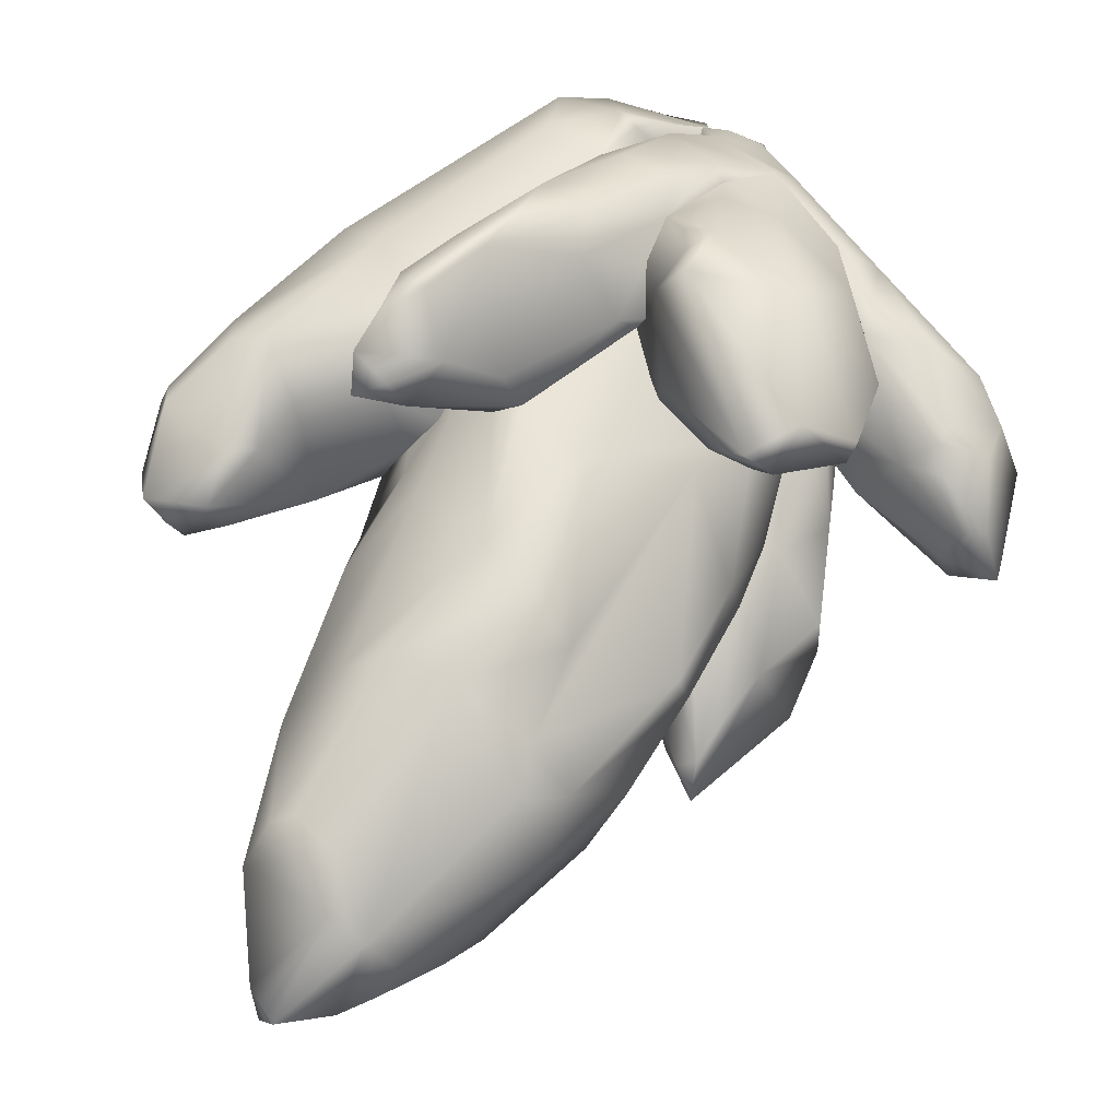
<metadata>
{"format":"obj","ext":"obj","renderer":"f3d","projection":"perspective","resolution":1024,"background":"white","views":[{"elev":61.6,"azim":-157.9,"up":"+Z"}]}
</metadata>
<code>
o Crystal_(1)
v -0.2292 1.184 -0.08317
v -0.1594 1.384 -0.02183
v -0.2094 1.283 0.06447
v -0.2662 1.122 0.00968
v -0.2154 1.206 0.1343
v -0.1611 1.256 0.1775
v -0.2941 0.9608 0.02499
v -0.2828 0.9739 0.09702
v -0.1501 1.181 0.2012
v -0.2278 1.081 -0.1412
v -0.09747 1.225 -0.1842
v -0.05317 1.438 -0.08819
v -0.1235 1.44 -0.01691
v -0.06478 1.478 -0.05507
v -0.08077 1.496 0.06654
v -0.06697 1.526 0.01591
v -0.04562 1.501 0.1286
v -0.023 1.568 0.006331
v -0.04848 1.22 -0.2083
v -0.005903 1.45 -0.0881
v 0.06035 1.408 -0.07703
v 0.03115 1.271 -0.1557
v 0.05474 1.543 -0.02188
v 0.04322 1.619 0.03328
v 0.0632 1.62 0.0332
v -0.1191 1.093 -0.2071
v 0.08636 1.136 -0.1568
v 0.1355 1.219 -0.07098
v -0.02083 1.185 -0.2071
v 0.01459 1.142 -0.1689
v 0.09706 0.805 -0.1741
v 0.002108 0.8182 -0.1857
v -0.09596 0.775 -0.2098
v 0.1512 0.8389 -0.09553
v -0.1929 0.8558 -0.1748
v -0.2578 0.8908 -0.1237
v -0.2743 0.8743 -0.08266
v -0.3007 0.761 -0.04782
v -0.2995 0.813 0.09969
v -0.3024 0.665 -0.0208
v -0.2985 0.5806 0.1162
v -0.262 0.6437 0.1571
v -0.2024 0.7118 0.2048
v -0.1532 1.05 0.2455
v -0.027 1.16 0.2506
v -0.04562 1.501 0.1286
v 0.03972 1.416 0.1849
v 0.1009 1.388 0.1842
v 0.07292 1.154 0.2401
v 0.01104 1.489 0.1482
v -0.07962 1.01 0.2843
v 0.1537 1.458 0.1169
v 0.08742 1.59 0.05869
v 0.04322 1.619 0.03328
v 0.0632 1.62 0.0332
v 0.05474 1.543 -0.02188
v 0.1356 1.4 0.161
v 0.1302 1.173 0.2006
v 0.00863 0.9665 0.2881
v 0.1965 1.241 0.1054
v 0.06035 1.408 -0.07703
v 0.1569 1.367 0.05294
v 0.1355 1.219 -0.07098
v 0.1996 1.178 0.02142
v 0.1512 0.8389 -0.09553
v 0.2328 0.9061 0.03977
v 0.2218 0.9807 0.08013
v 0.1447 0.8808 0.2008
v 0.1942 0.8238 0.123
v 0.2444 0.8013 0.0423
v 0.2016 0.6515 -0.04163
v 0.138 0.6663 -0.1373
v 0.2048 0.785 0.1232
v 0.1523 0.764 0.189
v 0.1764 0.7414 0.151
v 0.166 0.6709 0.1698
v 0.1584 0.4894 -0.1301
v 0.08478 0.7539 0.2495
v 0.04485 0.7428 0.2752
v -0.06953 0.7852 0.2731
v -0.2073 0.6587 0.2026
v -0.2596 0.607 0.1677
v -0.2847 0.536 0.1438
v -0.2565 0.4759 0.108
v -0.1192 0.6384 0.2327
v -0.05286 0.5574 0.2634
v -0.2554 0.4772 0.03556
v -0.1416 0.7571 -0.2067
v -0.1168 0.6602 -0.2068
v 0.138 0.6663 -0.1373
v -0.119 0.6195 -0.2205
v -0.1839 0.6698 -0.2659
v -0.09924 0.4586 -0.2446
v -0.1168 0.6602 -0.2068
v -0.253 0.6456 -0.2797
v -0.1233 0.3698 -0.2446
v -0.1416 0.7571 -0.2067
v -0.2269 0.8217 -0.2612
v -0.2624 0.9478 -0.1957
v -0.1929 0.8558 -0.1748
v -0.2895 0.9761 -0.1746
v -0.2578 0.8908 -0.1237
v -0.3206 1.004 -0.1775
v -0.3246 1.003 -0.2149
v -0.3218 0.9398 -0.2642
v -0.4094 0.8063 -0.2488
v -0.3603 0.8441 -0.2819
v -0.3709 0.6926 -0.2599
v -0.3373 0.4913 -0.2004
v -0.3849 0.6054 -0.1792
v -0.4193 0.729 -0.1591
v -0.3774 0.5844 -0.05552
v -0.3458 0.466 -0.04062
v -0.3363 0.4939 -0.009181
v -0.3038 0.4958 0.02246
v -0.3258 0.6608 -0.03157
v -0.2554 0.4772 0.03556
v -0.3024 0.665 -0.0208
v -0.3614 0.8303 -0.09349
v -0.3007 0.761 -0.04782
v -0.3437 0.8824 -0.1014
v -0.3193 0.9745 -0.1395
v -0.2743 0.8743 -0.08266
v -0.413 0.7123 -0.1092
v -0.2578 0.8908 -0.1237
v -0.2895 0.9761 -0.1746
v -0.2871 0.3 -0.09868
v -0.2085 0.2535 -0.1156
v -0.2275 0.2235 -0.08164
v -0.1067 0.1343 -0.09702
v -0.1812 0.1672 -0.07263
v -0.1075 0.195 -0.05217
v -0.1952 0.1975 -0.05395
v 0.5041 0.8884 0.002593
v 0.265 0.5584 -0.1107
v 0.3824 0.4783 -0.01796
v 0.5443 0.893 0.03969
v 0.1985 0.2557 -0.1039
v 0.2781 0.2409 -0.02969
v 0.1455 0.3399 -0.1492
v 0.1584 0.4894 -0.1301
v 0.5578 0.8146 0.1108
v 0.4186 0.4446 0.1037
v 0.2593 0.1705 0.1038
v 0.4154 0.5266 0.2101
v 0.2143 0.1901 0.2139
v 0.3811 0.9309 0.05286
v 0.2016 0.6515 -0.04163
v 0.2444 0.8013 0.0423
v 0.4725 0.971 0.04566
v 0.4372 1.041 0.135
v 0.3836 1.005 0.1417
v 0.4939 0.7326 0.2168
v 0.4557 1.049 0.1741
v 0.5539 0.9476 0.08802
v 0.4964 1.035 0.1934
v 0.5256 0.895 0.2178
v 0.5414 0.8577 0.1962
v 0.4692 0.7868 0.2605
v 0.4078 0.9441 0.236
v 0.4964 1.035 0.1934
v 0.4084 1.012 0.1878
v 0.4557 1.049 0.1741
v 0.4372 1.041 0.135
v 0.3836 1.005 0.1417
v 0.2976 0.9088 0.1115
v 0.3658 0.9259 0.2381
v 0.3262 0.8694 0.2482
v 0.2399 0.7753 0.2245
v 0.2048 0.785 0.1232
v 0.1764 0.7414 0.151
v 0.166 0.6709 0.1698
v 0.2389 0.7332 0.2473
v 0.2886 0.735 0.2732
v 0.4148 0.7779 0.2773
v 0.3405 0.5543 0.269
v 0.2649 0.6503 0.2909
v 0.2383 0.5832 0.2924
v 0.1047 0.2998 0.2641
v 0.1925 0.2788 0.2722
v 0.1074 0.2064 0.252
v 0.07787 0.2255 0.2532
v 0.05597 0.1908 0.2318
v 0.04576 0.2231 0.2105
v 0.000708 0.1645 0.1601
v 0.006737 0.1281 0.1666
v 0.01642 0.1176 0.1461
v 0.1717 0.09391 0.1137
v 0.01973 0.05733 0.07174
v -0.005008 0.1257 0.103
v 0.01236 0.0837 0.05313
v 0.2278 0.1461 0.1409
v 0.2419 0.154 0.05943
v 0.103 0.02529 0.02325
v 0.01973 0.05733 0.07174
v 0.04131 0 0.00025
v 0.04842 0.0404 -0.0384
v 0.01236 0.0837 0.05313
v 0.04842 0.0404 -0.0384
v 0.07525 0.1676 -0.09361
v 0.03644 0.1396 -0.05199
v 0.02244 0.0481 -0.05017
v -0.001439 0.09492 -0.06066
v -0.2821 0.7023 0.246
v -0.3316 0.781 0.389
v -0.4066 0.6858 0.318
v -0.3266 0.6496 0.2096
v -0.3959 0.6039 0.2571
v -0.3517 0.5786 0.1898
v -0.3487 0.7326 0.4552
v -0.4139 0.6679 0.3482
v -0.2958 0.8082 0.4597
v -0.1182 0.5623 0.4519
v -0.2811 0.5318 0.4469
v -0.1335 0.483 0.4462
v -0.1089 0.5257 0.4476
v -0.0812 0.5677 0.3899
v -0.1366 0.6883 0.3506
v -0.2134 0.6879 0.2334
v -0.2821 0.7023 0.246
v -0.3316 0.781 0.389
v -0.2073 0.6587 0.2026
v -0.2596 0.607 0.1677
v -0.2073 0.6587 0.2026
v -0.1192 0.6384 0.2327
v -0.1071 0.6417 0.2831
v -0.05286 0.5574 0.2634
v -0.06313 0.5485 0.28
v -0.04236 0.4978 0.3397
v -0.03833 0.409 0.3297
v -0.2847 0.536 0.1438
v -0.398 0.5229 0.2754
v -0.4049 0.5439 0.3051
v -0.3485 0.4155 0.2103
v -0.3026 0.4902 0.1384
v -0.3252 0.445 0.3556
v -0.2651 0.3014 0.2344
v -0.2847 0.536 0.1438
v -0.2565 0.4759 0.108
v -0.1788 0.3249 0.2913
v -0.1337 0.2104 0.2327
v -0.0833 0.2908 0.2832
v -0.09849 0.3499 0.3318
v -0.08674 0.4756 0.4143
v 0.2976 0.9088 0.1115
v 0.2048 0.785 0.1232
v 0.2444 0.8013 0.0423
v 0.5618 0.8532 0.1389
v -0.04558 0.4621 -0.3647
v 0.01626 0.3614 -0.359
v 0.06101 0.4164 -0.3887
v -0.01036 0.6477 -0.432
v 0.1231 0.6552 -0.4759
v 0.2098 0.634 -0.4015
v 0.1513 0.4077 -0.278
v 0.1858 0.702 -0.4567
v 0.1151 0.6935 -0.4847
v -0.03984 0.697 -0.3884
v -0.1233 0.3698 -0.2446
v -0.09924 0.4586 -0.2446
v -0.03231 0.7804 -0.3919
v -0.1064 0.744 -0.2472
v -0.119 0.6195 -0.2205
v -0.1168 0.6602 -0.2068
v 0.1886 0.7419 -0.4616
v 0.1521 0.7806 -0.4824
v -0.09596 0.775 -0.2098
v 0.1194 0.9395 -0.4308
v 0.06621 0.9303 -0.3066
v 0.002108 0.8182 -0.1857
v -0.1067 0.1343 -0.09702
v -0.02626 0.145 -0.1786
v -0.07412 0.1044 -0.1225
v 0.08609 0.2209 -0.1904
v -0.09558 0.06749 -0.03933
v -0.07793 0.04643 -0.04044
v -0.1075 0.195 -0.05217
v -0.09875 0.156 -0.0137
v -0.05193 0.08881 -0.01541
v 0.1455 0.3399 -0.1492
v 0.08609 0.2209 -0.1904
v 0.07525 0.1676 -0.09361
v 0.1513 0.4077 -0.278
v 0.1867 0.4611 -0.2054
v 0.2098 0.634 -0.4015
v 0.2347 0.7018 -0.3764
v 0.1584 0.4894 -0.1301
v 0.1599 0.7171 -0.1683
v 0.138 0.6663 -0.1373
v 0.09706 0.805 -0.1741
v 0.217 0.8282 -0.3493
v 0.1952 0.8266 -0.2854
v 0.1846 0.8732 -0.3073
v 0.1992 0.8876 -0.3796
v 0.2106 0.7657 -0.4342
v 0.1183 0.8878 -0.2494
v 0.06621 0.9303 -0.3066
v 0.1194 0.9395 -0.4308
v 0.1521 0.7806 -0.4824
v 0.1886 0.7419 -0.4616
v 0.1858 0.702 -0.4567
v 0.002108 0.8182 -0.1857
v -0.0433 0.06125 -0.0702
v -0.07412 0.1044 -0.1225
v -0.07793 0.04643 -0.04044
v -0.02626 0.145 -0.1786
v -0.001439 0.09492 -0.06066
v -0.05193 0.08881 -0.01541
v 0.03644 0.1396 -0.05199
v 0.1653 0.8578 0.3736
v 0.04485 0.7428 0.2752
v 0.08478 0.7539 0.2495
v 0.1878 0.8207 0.3334
v 0.2389 0.7332 0.2473
v 0.166 0.6709 0.1698
v 0.2301 0.8508 0.3716
v 0.2377 0.8361 0.3984
v 0.2651 0.6647 0.3366
v 0.2649 0.6503 0.2909
v 0.2383 0.5832 0.2924
v 0.1834 0.6395 0.4713
v 0.2284 0.7184 0.4688
v 0.2267 0.7894 0.4826
v 0.2408 0.8488 0.4556
v 0.1231 0.475 0.4109
v 0.1047 0.2998 0.2641
v 0.05206 0.3379 0.3459
v 0.02617 0.2174 0.2542
v 0.04576 0.2231 0.2105
v 0.000708 0.1645 0.1601
v -0.01952 0.1524 0.1895
v 0.2261 0.8958 0.4205
v 0.06601 0.7596 0.3591
v 0.04485 0.7428 0.2752
v 0.1653 0.8578 0.3736
v -0.03576 0.5865 0.3131
v -0.05286 0.5574 0.2634
v -0.06313 0.5485 0.28
v -0.04236 0.4978 0.3397
v 0.02916 0.5554 0.3952
v 0.1381 0.6441 0.4753
v 0.1308 0.7996 0.4211
v 0.1884 0.8627 0.4225
v 0.2408 0.8488 0.4556
v 0.1845 0.7411 0.4847
v 0.2267 0.7894 0.4826
v 0.2284 0.7184 0.4688
v 0.1834 0.6395 0.4713
v 0.1231 0.475 0.4109
v 0.04569 0.4894 0.4061
v -0.03833 0.409 0.3297
v -0.02456 0.3536 0.3361
v 0.05206 0.3379 0.3459
v -0.06576 0.2735 0.2947
v 0.02617 0.2174 0.2542
v -0.0833 0.2908 0.2832
v -0.1337 0.2104 0.2327
v -0.01952 0.1524 0.1895
v 0.2261 0.8958 0.4205
v -0.1099 0.1288 0.1111
v -0.08704 0.1066 0.1424
v -0.08877 0.09664 0.1056
v -0.06476 0.1203 0.09618
v -0.04846 0.1237 0.1195
v -0.08882 0.1325 0.09187
v -0.06476 0.1203 0.09618
v -0.03548 0.09007 0.06059
v -0.135 0.1461 0.04207
v -0.03435 0.06986 0.006396
v -0.05193 0.08881 -0.01541
v -0.09875 0.156 -0.0137
v 0.02244 0.0481 -0.05017
v -0.001439 0.09492 -0.06066
v -0.2187 0.1535 0.03034
v -0.209 0.1655 -0.01863
v -0.1952 0.1975 -0.05395
v -0.1075 0.195 -0.05217
v -0.2468 0.198 -0.05507
v -0.2275 0.2235 -0.08164
v -0.3096 0.2401 -0.0482
v -0.2954 0.2662 -0.07249
v -0.479 0.4096 -0.03174
v -0.2871 0.3 -0.09868
v -0.4573 0.5132 -0.05251
v -0.3458 0.466 -0.04062
v -0.3363 0.4939 -0.009181
v -0.424 0.5564 0.003127
v -0.3345 0.5288 0.07108
v -0.4036 0.5681 0.04462
v -0.3038 0.4958 0.02246
v -0.2565 0.4759 0.108
v -0.2554 0.4772 0.03556
v -0.5466 0.6293 0.05635
v -0.5685 0.6202 -0.005394
v -0.6385 0.6198 0.02754
v -0.5547 0.5832 -0.0347
v -0.6329 0.5698 -0.006624
v -0.6112 0.4498 0.0448
v -0.6385 0.6198 0.02754
v -0.6071 0.6051 0.1174
v -0.5466 0.6293 0.05635
v -0.5654 0.6154 0.1069
v -0.5192 0.5633 0.1636
v -0.5711 0.5068 0.1579
v -0.5717 0.4459 0.1464
v -0.5037 0.499 0.1852
v -0.4432 0.3929 0.2037
v -0.3485 0.4155 0.2103
v -0.3307 0.3056 0.2208
v -0.2651 0.3014 0.2344
v -0.1638 0.2023 0.222
v -0.1337 0.2104 0.2327
v -0.01952 0.1524 0.1895
v -0.09374 0.1468 0.1981
v -0.5005 0.528 0.181
v -0.4591 0.5595 0.146
v -0.3026 0.4902 0.1384
v -0.3345 0.5288 0.07108
v -0.2565 0.4759 0.108
v -0.4036 0.5681 0.04462
v -0.5165 0.3758 0.1434
v -0.491 0.3271 0.07914
v -0.5056 0.365 0.008992
v -0.3123 0.2132 0.04625
v -0.1931 0.1407 0.0804
v -0.09436 0.128 0.1625
v -0.03719 0.1354 0.1903
v -0.03203 0.124 0.1487
v 0.006737 0.1281 0.1666
v 0.000708 0.1645 0.1601
v 0.01642 0.1176 0.1461
v -0.005008 0.1257 0.103
v -0.04846 0.1237 0.1195
v -0.005008 0.1257 0.103
v 0.01236 0.0837 0.05313
v 0.04842 0.0404 -0.0384
f 3 2 1
f 4 3 1
f 3 4 5
f 6 3 5
f 5 4 7
f 8 5 7
f 6 5 9
f 9 5 8
f 10 7 4
f 1 10 4
f 10 1 11
f 11 1 2
f 12 11 2
f 12 2 13
f 13 2 3
f 14 12 13
f 15 13 3
f 16 13 15
f 16 15 17
f 3 6 17
f 15 3 17
f 18 16 17
f 18 14 13
f 16 18 13
f 19 11 12
f 20 19 12
f 20 14 18
f 14 20 12
f 20 21 19
f 21 22 19
f 23 20 18
f 21 20 23
f 18 24 23
f 18 17 24
f 24 25 23
f 11 19 26
f 10 11 26
f 27 22 21
f 28 27 21
f 19 22 29
f 29 26 19
f 30 29 22
f 27 30 22
f 30 27 31
f 31 27 28
f 32 30 31
f 30 32 29
f 32 33 29
f 33 26 29
f 34 31 28
f 10 26 35
f 36 10 35
f 10 36 7
f 36 37 7
f 38 7 37
f 7 38 39
f 7 39 8
f 38 40 39
f 40 41 39
f 41 42 39
f 43 39 42
f 39 43 8
f 9 8 43
f 9 43 44
f 9 44 45
f 9 45 6
f 6 45 46
f 45 47 46
f 48 47 45
f 49 48 45
f 46 47 50
f 44 51 45
f 49 45 51
f 50 47 52
f 47 48 52
f 53 50 52
f 50 53 54
f 46 50 54
f 54 53 55
f 53 56 55
f 48 57 52
f 48 49 57
f 49 58 57
f 59 49 51
f 49 59 58
f 57 58 60
f 52 57 60
f 56 53 61
f 53 62 61
f 52 62 53
f 52 60 62
f 63 61 62
f 64 63 62
f 64 62 60
f 65 63 64
f 66 65 64
f 64 60 67
f 66 64 67
f 60 58 68
f 67 60 68
f 59 68 58
f 68 69 67
f 66 67 69
f 65 66 70
f 65 70 71
f 72 65 71
f 66 69 73
f 70 66 73
f 74 69 68
f 75 73 69
f 74 75 69
f 76 75 74
f 71 77 72
f 74 68 78
f 76 74 78
f 68 59 78
f 79 78 59
f 80 79 59
f 51 80 59
f 51 44 80
f 44 43 80
f 80 43 81
f 81 43 42
f 82 81 42
f 82 42 41
f 83 82 41
f 41 84 83
f 85 80 81
f 86 80 85
f 80 86 79
f 84 41 40
f 87 84 40
f 89 88 33
f 88 26 33
f 88 35 26
f 31 34 90
f 93 92 91
f 94 91 92
f 95 92 93
f 96 95 93
f 97 94 92
f 98 97 92
f 98 99 97
f 99 100 97
f 99 101 100
f 101 102 100
f 103 101 99
f 104 103 99
f 99 98 105
f 104 99 105
f 106 104 105
f 107 106 105
f 105 98 107
f 92 95 107
f 98 92 107
f 107 95 108
f 106 107 108
f 108 95 96
f 109 108 96
f 108 109 110
f 110 111 108
f 106 108 111
f 112 110 109
f 113 112 109
f 113 114 112
f 114 115 112
f 115 116 112
f 116 115 117
f 118 116 117
f 116 118 119
f 119 106 111
f 106 119 104
f 118 120 119
f 121 119 120
f 122 121 120
f 123 122 120
f 116 119 124
f 112 116 124
f 124 111 110
f 112 124 110
f 124 119 111
f 122 123 125
f 126 122 125
f 126 103 122
f 104 121 122
f 103 104 122
f 119 121 104
f 113 109 127
f 127 109 128
f 128 129 127
f 109 96 128
f 130 128 96
f 128 130 131
f 129 128 131
f 130 132 131
f 131 133 129
f 133 131 132
f 136 135 134
f 137 136 134
f 135 136 138
f 136 139 138
f 138 140 135
f 140 141 135
f 137 142 136
f 142 143 136
f 143 139 136
f 144 139 143
f 144 143 145
f 146 144 145
f 147 134 135
f 148 147 135
f 141 148 135
f 148 149 147
f 134 147 150
f 151 150 147
f 152 151 147
f 143 142 153
f 145 143 153
f 150 151 154
f 155 150 154
f 134 150 155
f 154 156 155
f 156 157 155
f 157 158 155
f 159 153 158
f 157 159 158
f 159 157 160
f 160 157 161
f 160 161 162
f 161 163 162
f 163 164 162
f 164 165 162
f 162 165 166
f 167 162 166
f 167 160 162
f 167 166 168
f 168 166 169
f 166 170 169
f 170 171 169
f 169 171 172
f 173 169 172
f 168 169 174
f 168 174 175
f 167 168 175
f 160 167 175
f 175 159 160
f 159 175 176
f 175 177 176
f 177 174 169
f 173 177 169
f 177 175 174
f 178 176 177
f 176 178 179
f 180 176 179
f 181 180 179
f 182 181 179
f 146 180 181
f 176 180 146
f 181 182 183
f 183 182 184
f 179 184 182
f 184 185 183
f 185 186 183
f 159 176 153
f 176 145 153
f 145 176 146
f 187 181 183
f 186 187 183
f 181 187 188
f 146 181 188
f 187 189 188
f 189 187 190
f 191 189 190
f 188 192 146
f 144 146 192
f 192 188 193
f 144 192 193
f 194 193 188
f 188 195 194
f 196 194 195
f 197 196 195
f 198 197 195
f 144 193 139
f 139 193 194
f 199 194 196
f 194 199 139
f 199 138 139
f 199 200 138
f 200 199 201
f 201 199 202
f 203 201 202
f 140 138 200
f 206 205 204
f 207 206 204
f 206 207 208
f 207 209 208
f 210 205 206
f 211 210 206
f 211 206 208
f 205 210 212
f 212 210 213
f 210 214 213
f 214 210 211
f 213 214 215
f 216 213 215
f 213 217 212
f 217 213 216
f 217 218 212
f 212 218 219
f 219 220 212
f 220 221 212
f 219 222 220
f 209 207 223
f 224 223 207
f 204 224 207
f 225 222 219
f 218 225 219
f 226 225 218
f 218 217 226
f 227 225 226
f 228 227 226
f 217 228 226
f 229 228 217
f 229 217 216
f 230 229 216
f 231 209 223
f 209 232 208
f 208 232 233
f 233 211 208
f 234 232 209
f 235 234 209
f 232 236 233
f 237 236 232
f 234 237 232
f 235 209 238
f 239 235 238
f 214 211 233
f 236 214 233
f 236 237 240
f 214 236 240
f 241 240 237
f 241 242 240
f 242 243 240
f 214 240 243
f 242 230 243
f 215 243 230
f 215 214 243
f 244 215 230
f 244 230 216
f 215 244 216
f 247 246 245
f 247 245 147
f 152 147 245
f 137 134 155
f 137 155 142
f 155 248 142
f 248 155 158
f 248 158 153
f 142 248 153
f 251 250 249
f 251 249 252
f 253 251 252
f 254 251 253
f 255 251 254
f 256 254 253
f 257 253 252
f 253 257 256
f 252 249 258
f 249 259 258
f 258 259 260
f 261 258 260
f 252 258 261
f 261 257 252
f 262 261 260
f 263 262 260
f 262 263 264
f 257 265 256
f 266 265 257
f 257 261 266
f 264 267 262
f 262 267 261
f 261 267 268
f 261 268 266
f 267 269 268
f 270 269 267
f 272 271 259
f 271 272 273
f 259 249 272
f 249 250 272
f 272 250 274
f 250 251 274
f 274 251 255
f 271 273 275
f 273 276 275
f 271 275 277
f 275 278 277
f 275 276 278
f 276 279 278
f 282 281 280
f 280 281 283
f 284 280 283
f 283 285 284
f 285 286 284
f 287 280 284
f 284 286 287
f 286 288 287
f 288 289 287
f 289 288 290
f 286 291 288
f 291 292 288
f 288 292 290
f 293 292 291
f 292 293 290
f 294 293 291
f 295 294 291
f 286 295 291
f 293 296 290
f 297 296 293
f 290 296 297
f 298 297 293
f 294 298 293
f 299 298 294
f 295 299 294
f 300 299 295
f 301 295 286
f 295 301 300
f 285 301 286
f 302 290 297
f 305 304 303
f 303 304 306
f 306 281 303
f 305 303 307
f 308 305 307
f 307 303 282
f 282 303 281
f 309 307 282
f 312 311 310
f 310 313 312
f 314 312 313
f 315 312 314
f 314 313 316
f 314 316 317
f 318 314 317
f 318 319 314
f 320 319 318
f 321 320 318
f 322 321 318
f 323 322 318
f 324 323 318
f 318 317 324
f 320 321 325
f 326 320 325
f 326 325 327
f 328 326 327
f 329 326 328
f 329 328 330
f 328 331 330
f 332 317 316
f 332 324 317
f 332 316 313
f 310 332 313
f 335 334 333
f 333 334 336
f 334 337 336
f 337 338 336
f 339 336 338
f 336 340 333
f 339 340 336
f 341 333 340
f 333 341 342
f 333 342 335
f 342 343 335
f 342 344 343
f 341 345 342
f 345 344 342
f 345 346 344
f 347 346 345
f 348 347 345
f 341 348 345
f 348 341 349
f 341 350 349
f 341 340 350
f 340 339 351
f 350 340 351
f 351 352 350
f 349 350 352
f 353 349 352
f 352 351 354
f 352 354 353
f 355 353 354
f 351 356 354
f 357 354 356
f 354 357 355
f 357 358 355
f 359 343 344
f 359 335 343
f 362 361 360
f 361 362 363
f 364 361 363
f 360 365 362
f 365 366 362
f 365 367 366
f 367 365 368
f 360 368 365
f 369 367 368
f 370 369 368
f 371 370 368
f 369 370 372
f 369 372 367
f 370 373 372
f 371 368 374
f 368 360 374
f 375 371 374
f 371 375 376
f 377 371 376
f 375 378 376
f 374 378 375
f 378 379 376
f 379 378 380
f 381 379 380
f 381 380 382
f 381 382 383
f 381 383 379
f 382 384 383
f 384 385 383
f 386 385 384
f 387 386 384
f 386 387 388
f 387 389 388
f 386 388 390
f 390 388 391
f 392 390 391
f 389 387 393
f 387 394 393
f 387 384 394
f 394 395 393
f 394 396 395
f 384 396 394
f 396 384 382
f 396 397 395
f 397 396 382
f 398 397 382
f 399 397 398
f 399 398 400
f 401 399 400
f 402 401 400
f 402 400 403
f 400 404 403
f 400 405 404
f 398 405 400
f 406 404 405
f 407 406 405
f 406 407 408
f 408 407 409
f 410 408 409
f 409 411 410
f 411 412 410
f 412 411 413
f 411 414 413
f 415 406 408
f 415 403 404
f 415 404 406
f 403 415 416
f 415 408 416
f 416 402 403
f 408 417 416
f 416 417 418
f 419 418 417
f 420 416 418
f 409 407 421
f 405 421 407
f 402 416 420
f 401 402 420
f 405 398 421
f 398 422 421
f 398 423 422
f 423 398 382
f 380 423 382
f 424 422 423
f 380 424 423
f 421 422 424
f 380 378 424
f 378 374 424
f 409 421 424
f 409 424 425
f 374 425 424
f 411 409 425
f 360 425 374
f 411 425 414
f 360 414 425
f 414 360 426
f 426 360 361
f 361 427 426
f 427 414 426
f 427 361 428
f 364 428 361
f 414 427 413
f 413 427 429
f 428 429 427
f 429 430 413
f 429 428 431
f 431 428 432
f 364 432 428
f 433 366 367
f 433 367 434
f 367 435 434
f 435 367 436
f 372 436 367

</code>
